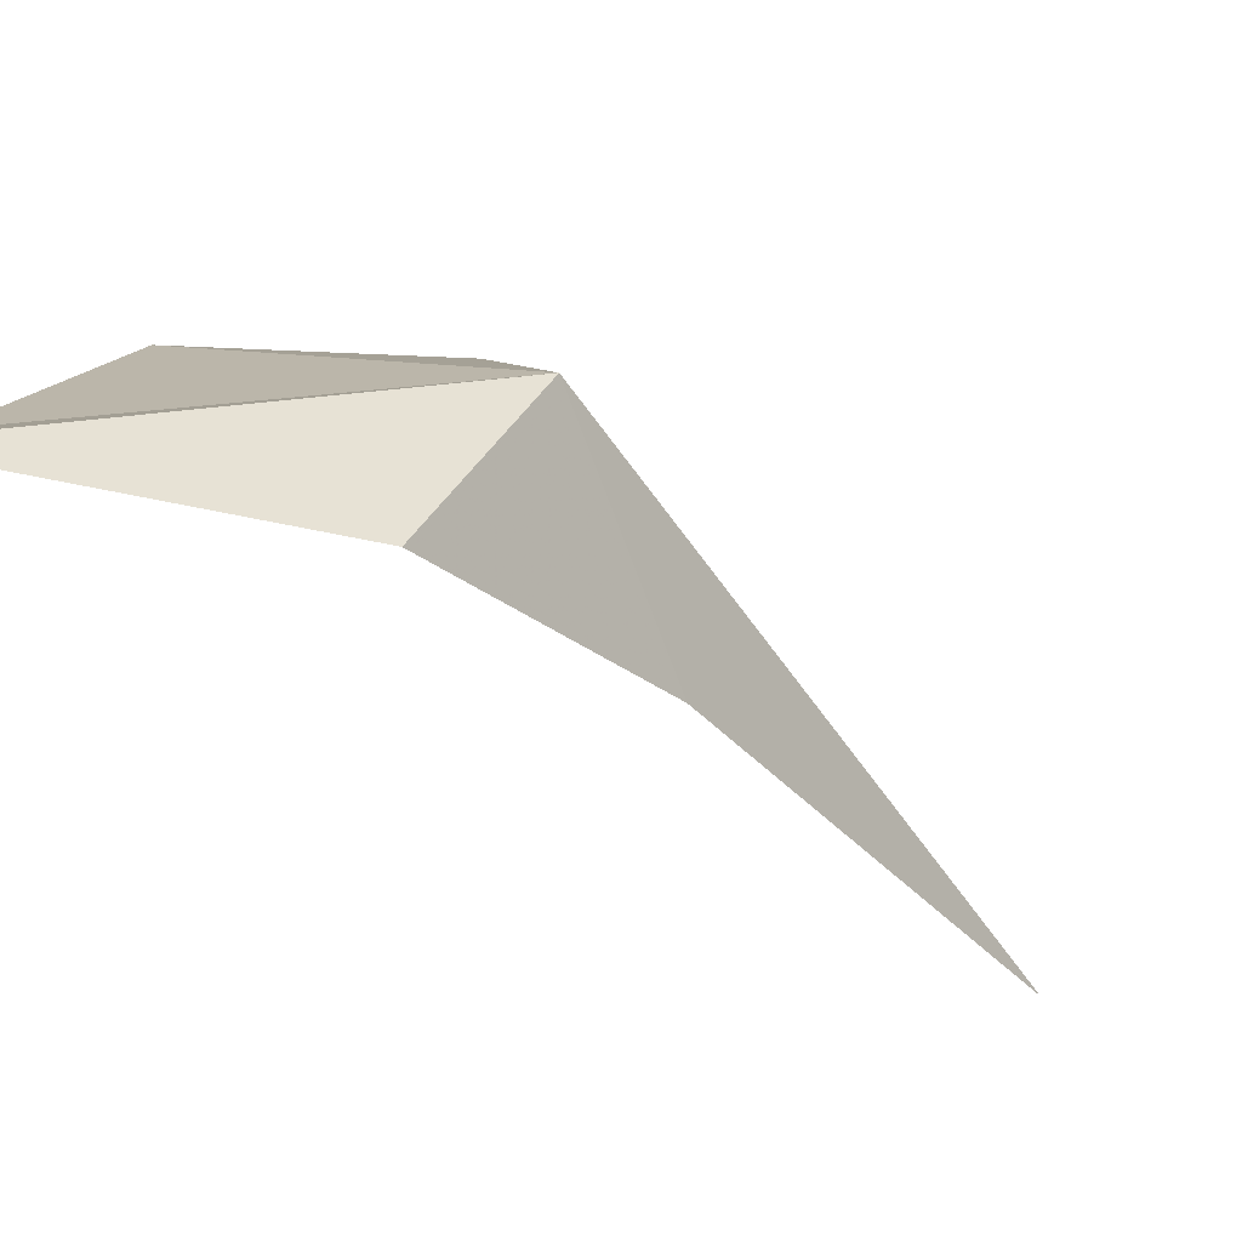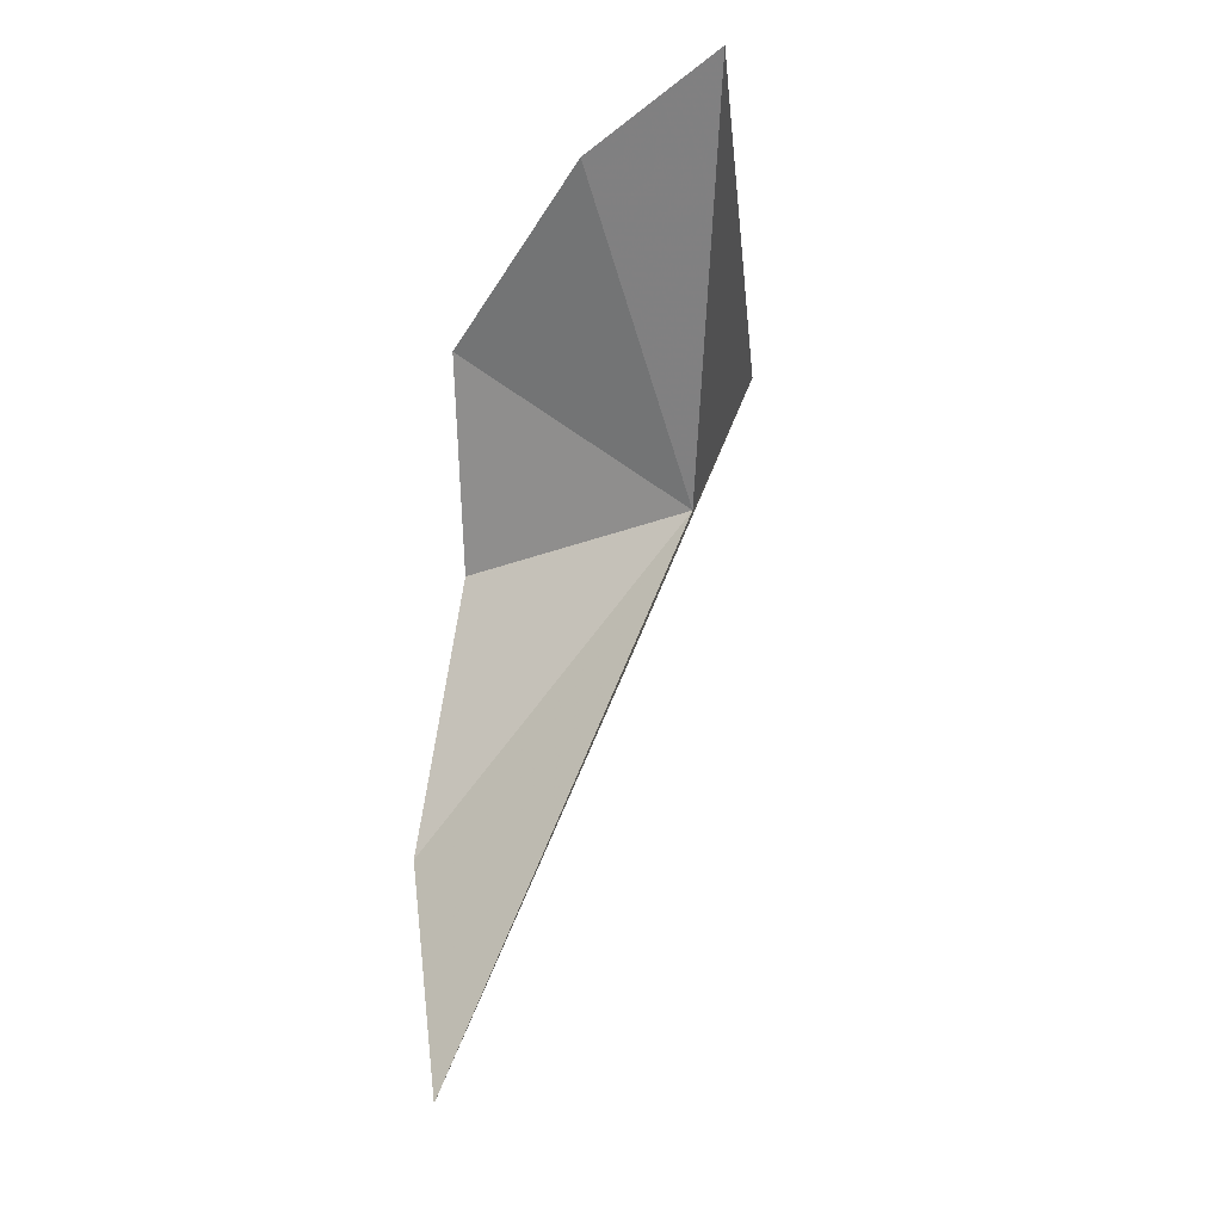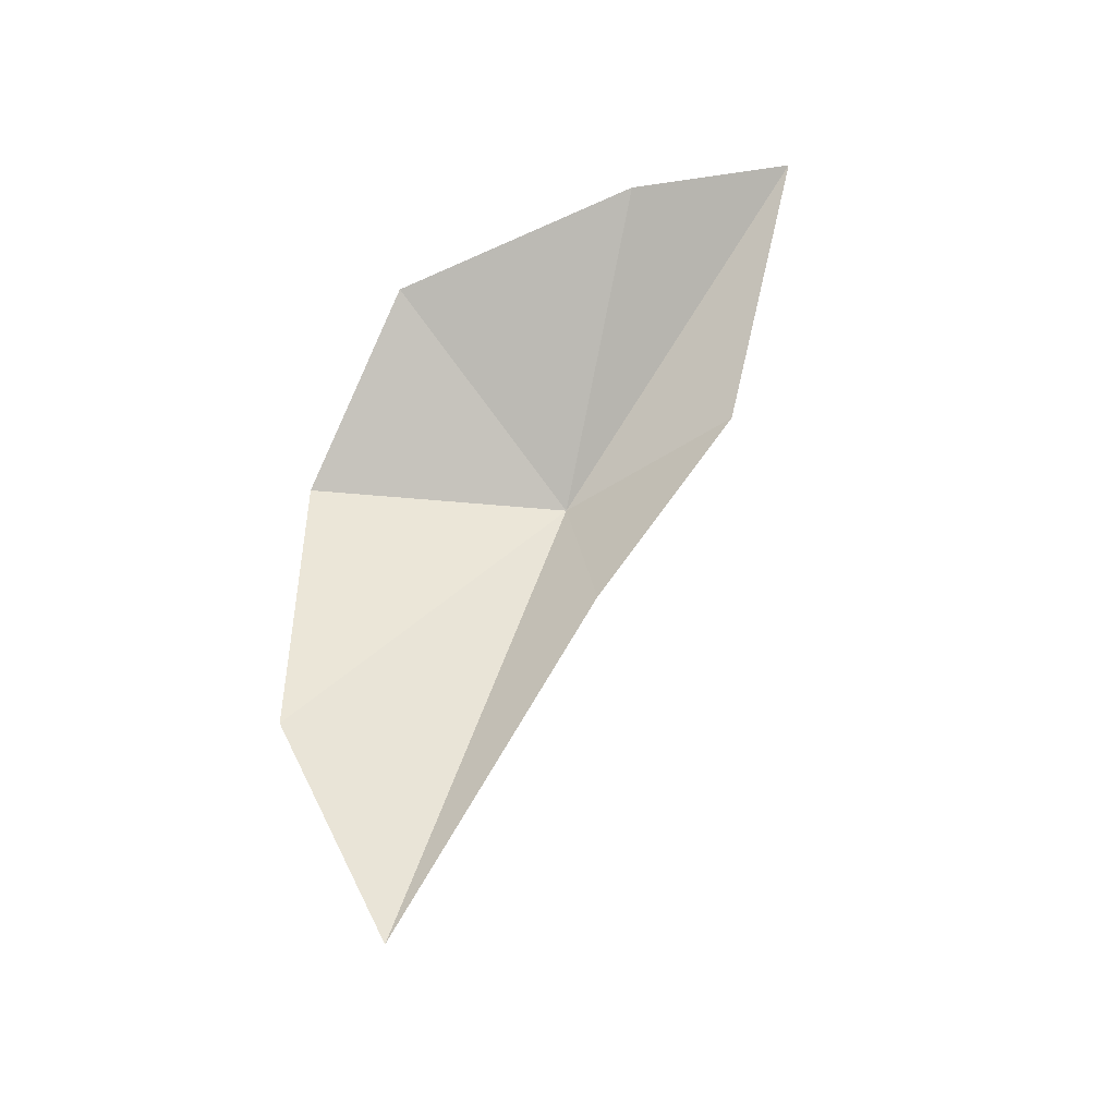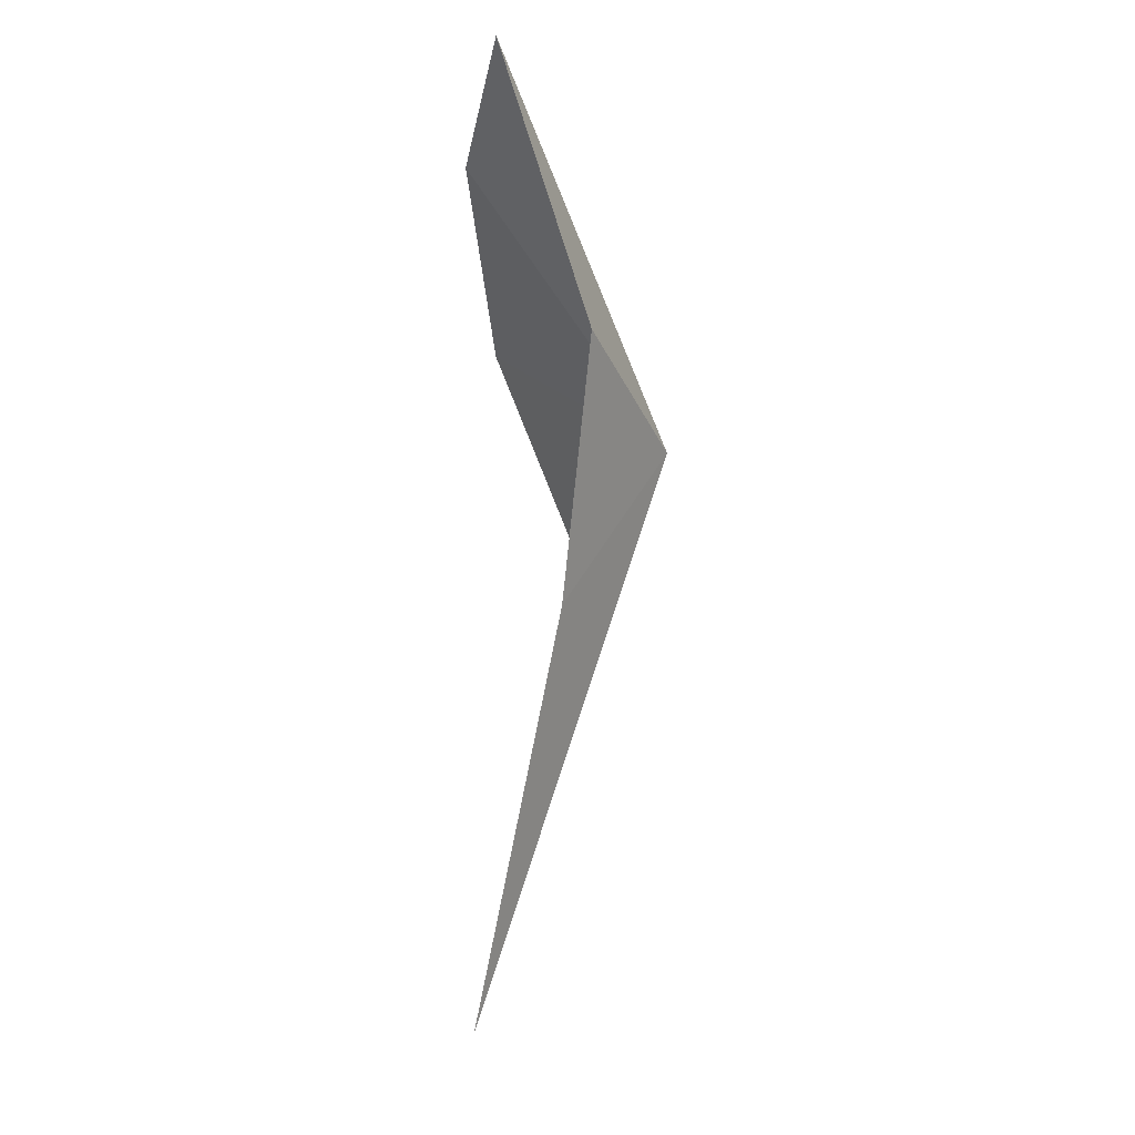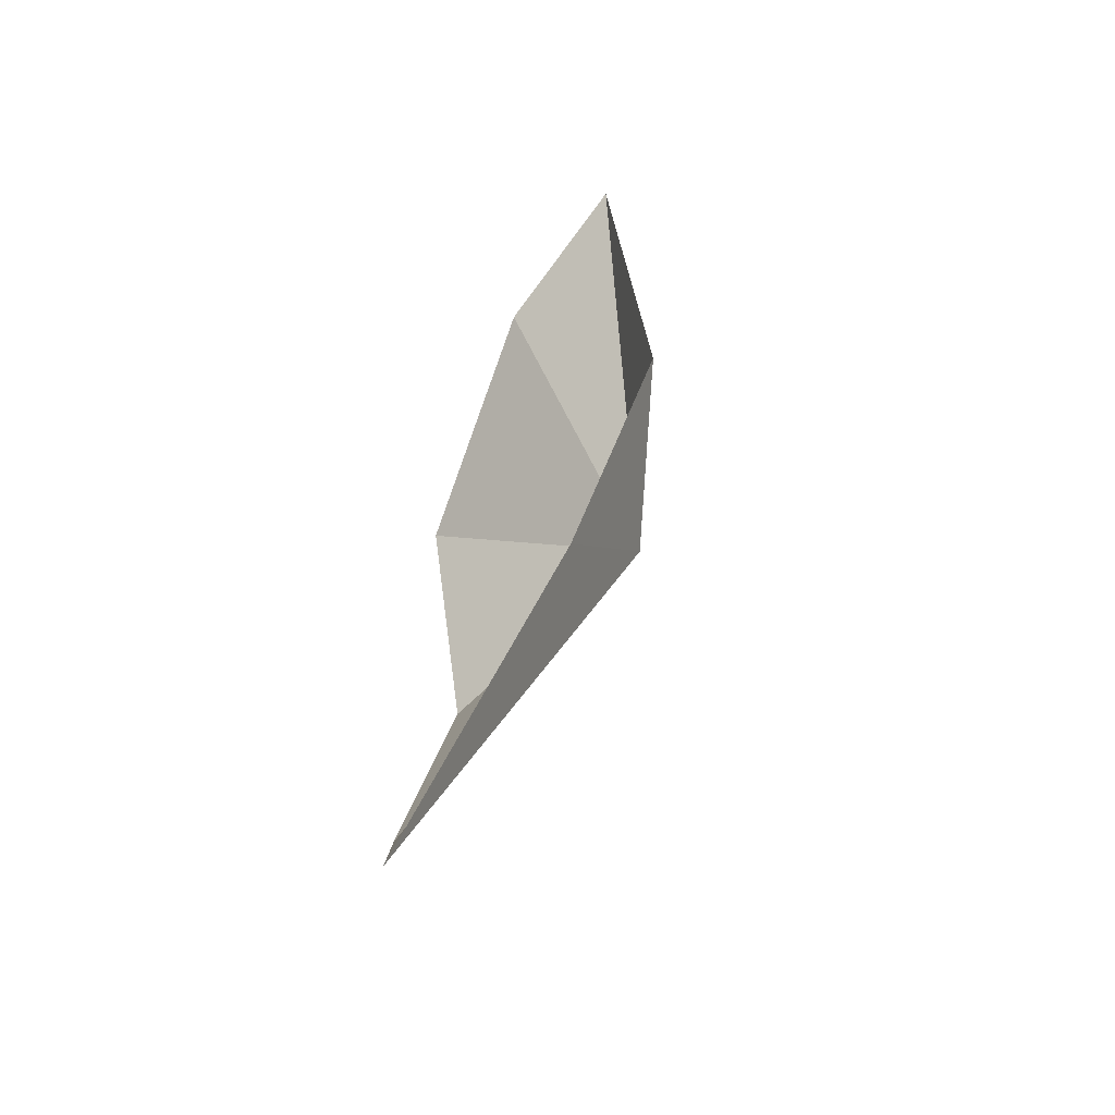
<metadata>
{"format":"obj","ext":"obj","renderer":"f3d","projection":"perspective","resolution":1024,"background":"white","views":[{"elev":-63.6,"azim":52.0,"up":"+Y"},{"elev":-18.6,"azim":-32.8,"up":"+Z"},{"elev":-32.2,"azim":-79.1,"up":"+Z"},{"elev":-18.6,"azim":3.4,"up":"+Z"},{"elev":-65.8,"azim":-23.0,"up":"+Z"}]}
</metadata>
<code>
v 2.639 37.03 22.86
v 0.8479 36.04 25.32
v 0.9218 38.34 24.47
v 0.8178 38.14 17.76
v 1.703 36.57 21.27
v 1.167 39.28 19.98
v 1.654 39.34 22.74
v 1.261 34.54 25.72
v 2.032 35.31 23.32
f 1 3 2
f 1 5 4
f 1 4 6
f 1 6 7
f 1 7 3
f 1 2 8
f 1 8 9
f 1 9 5

</code>
